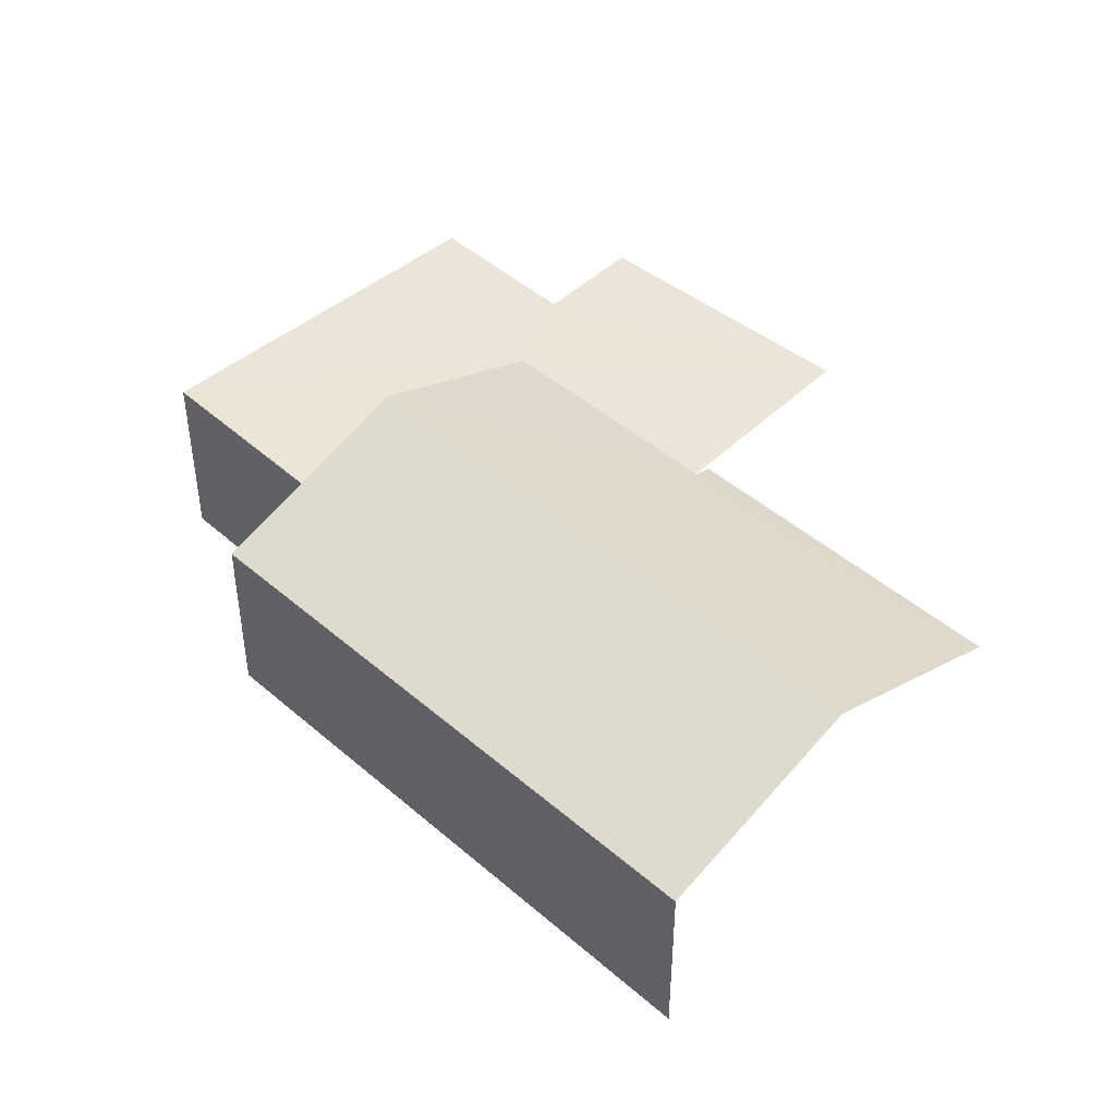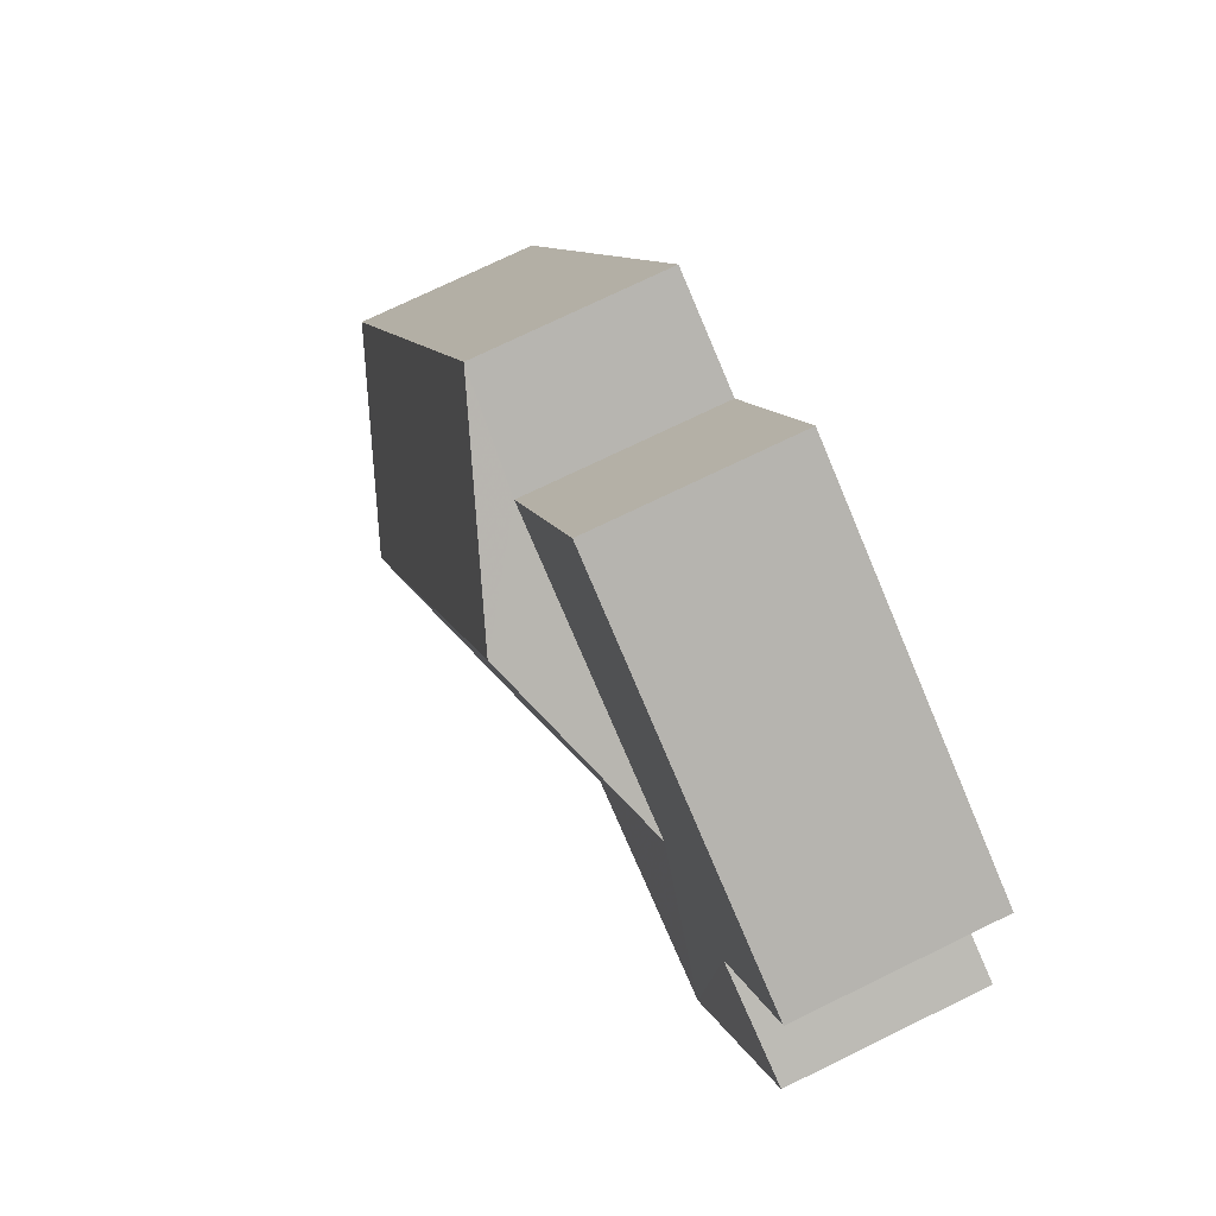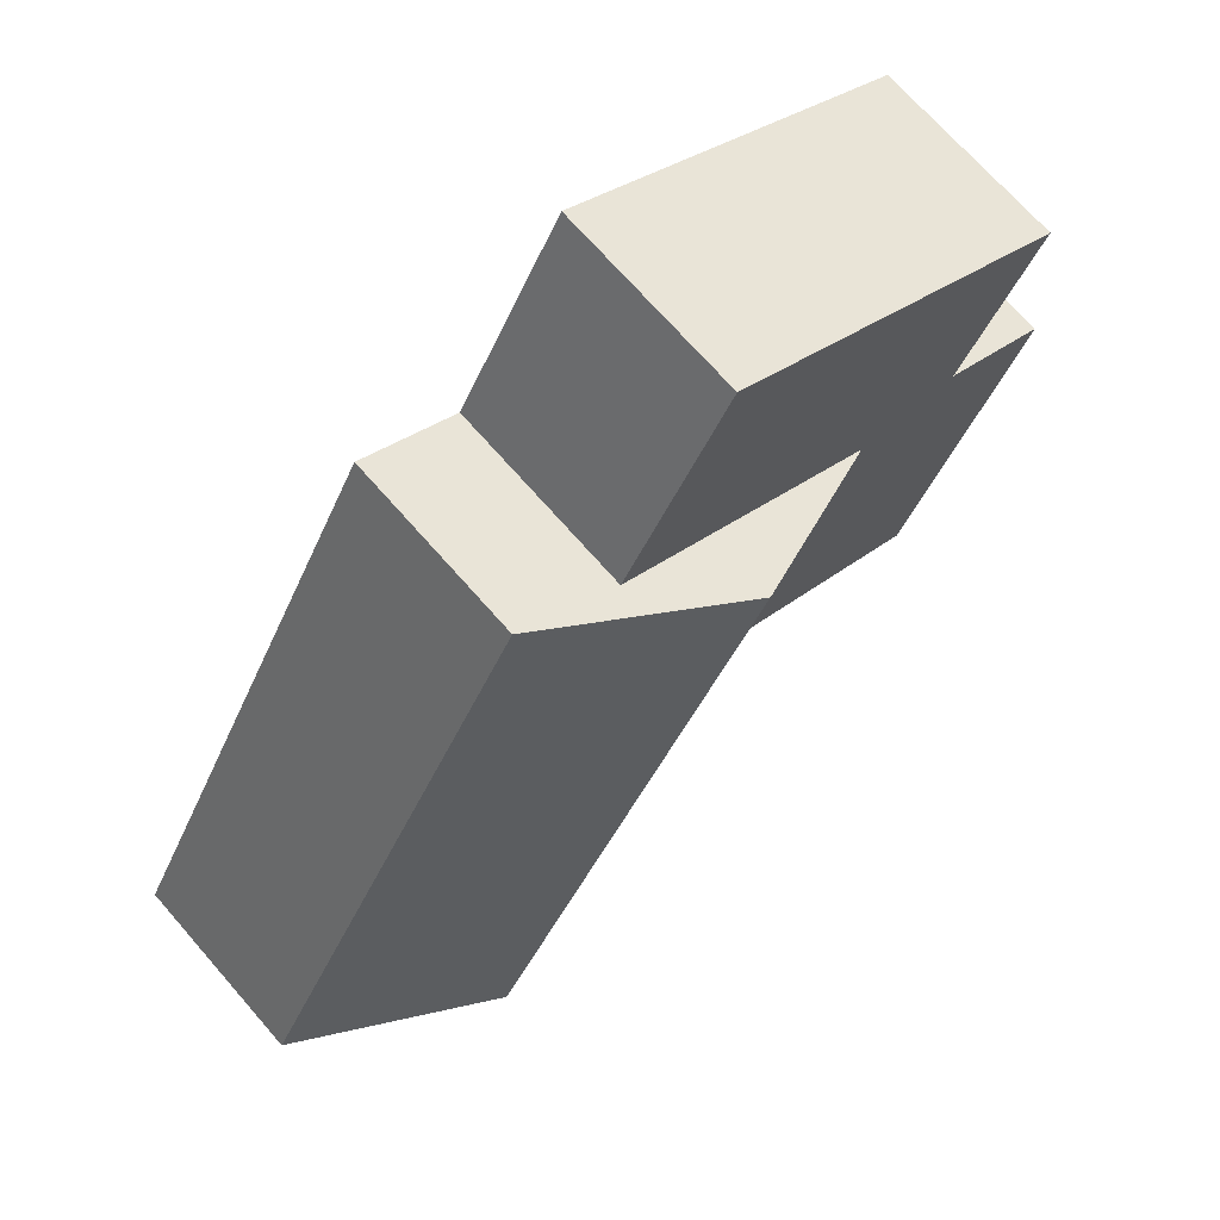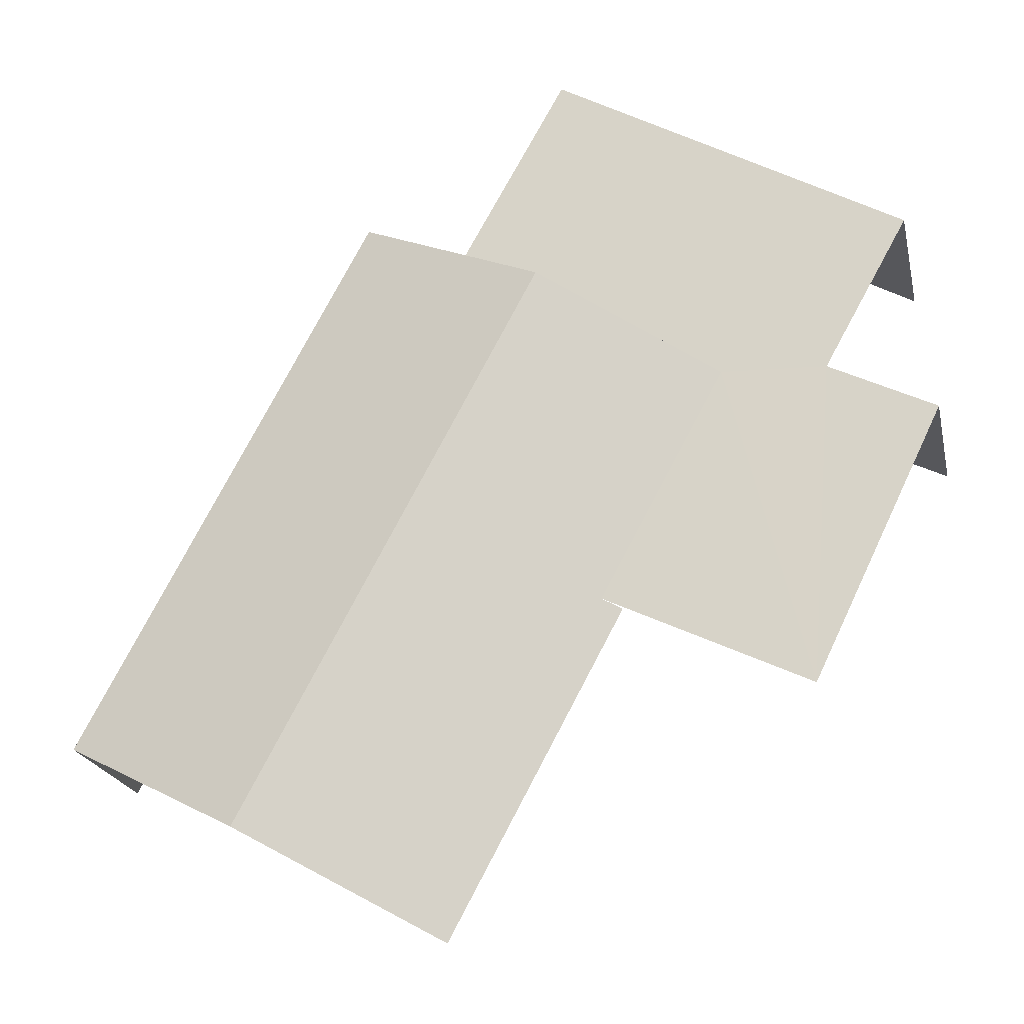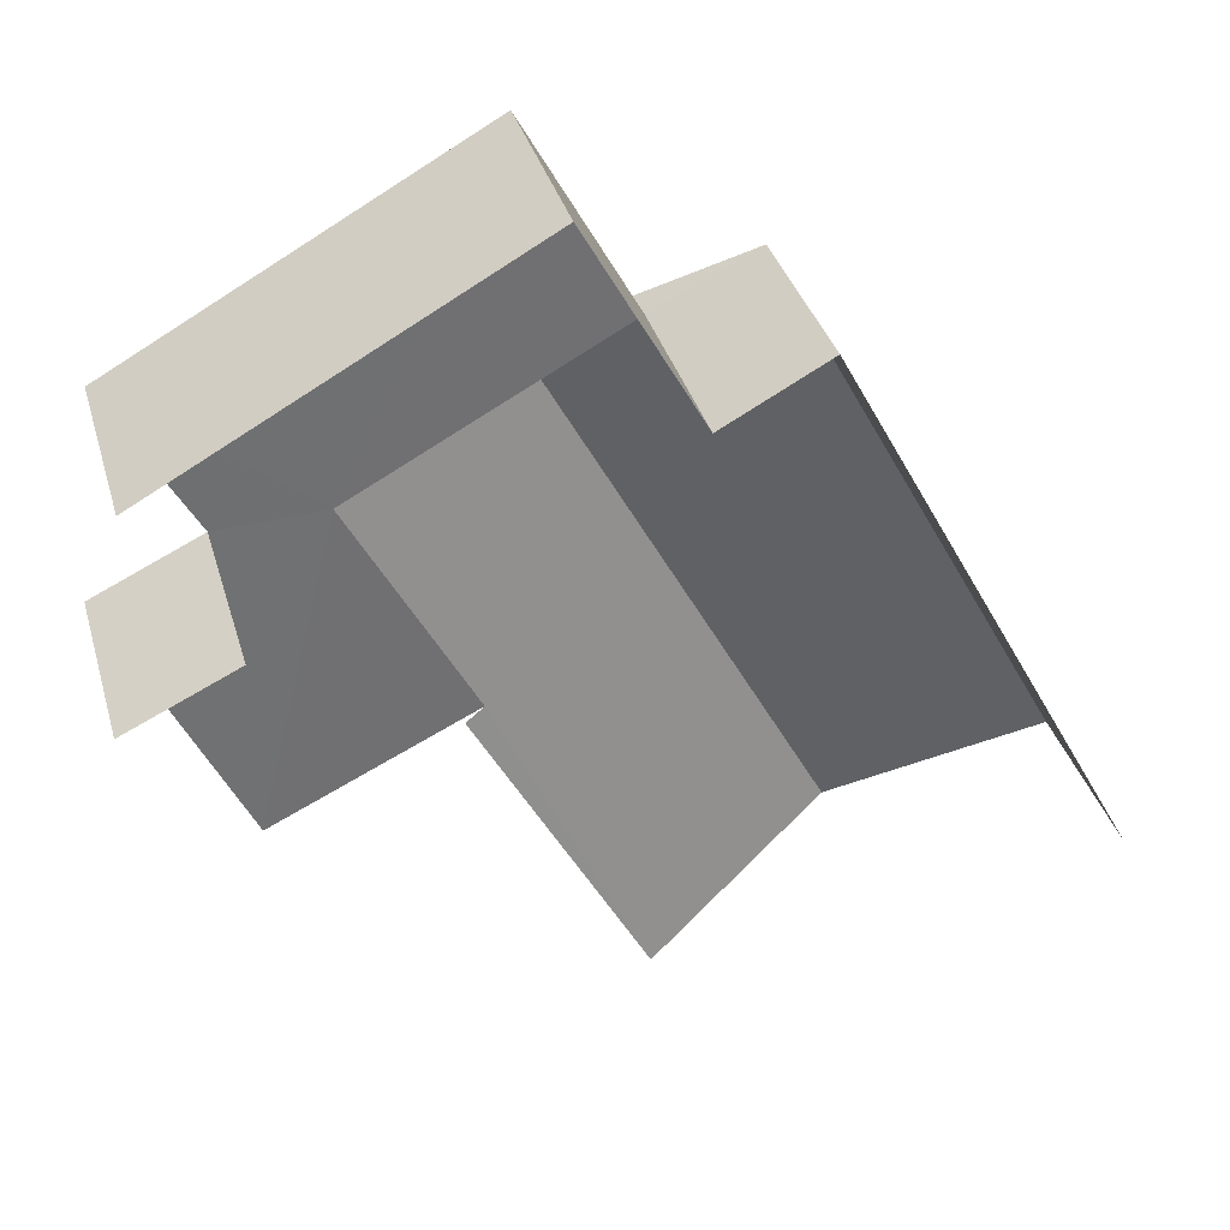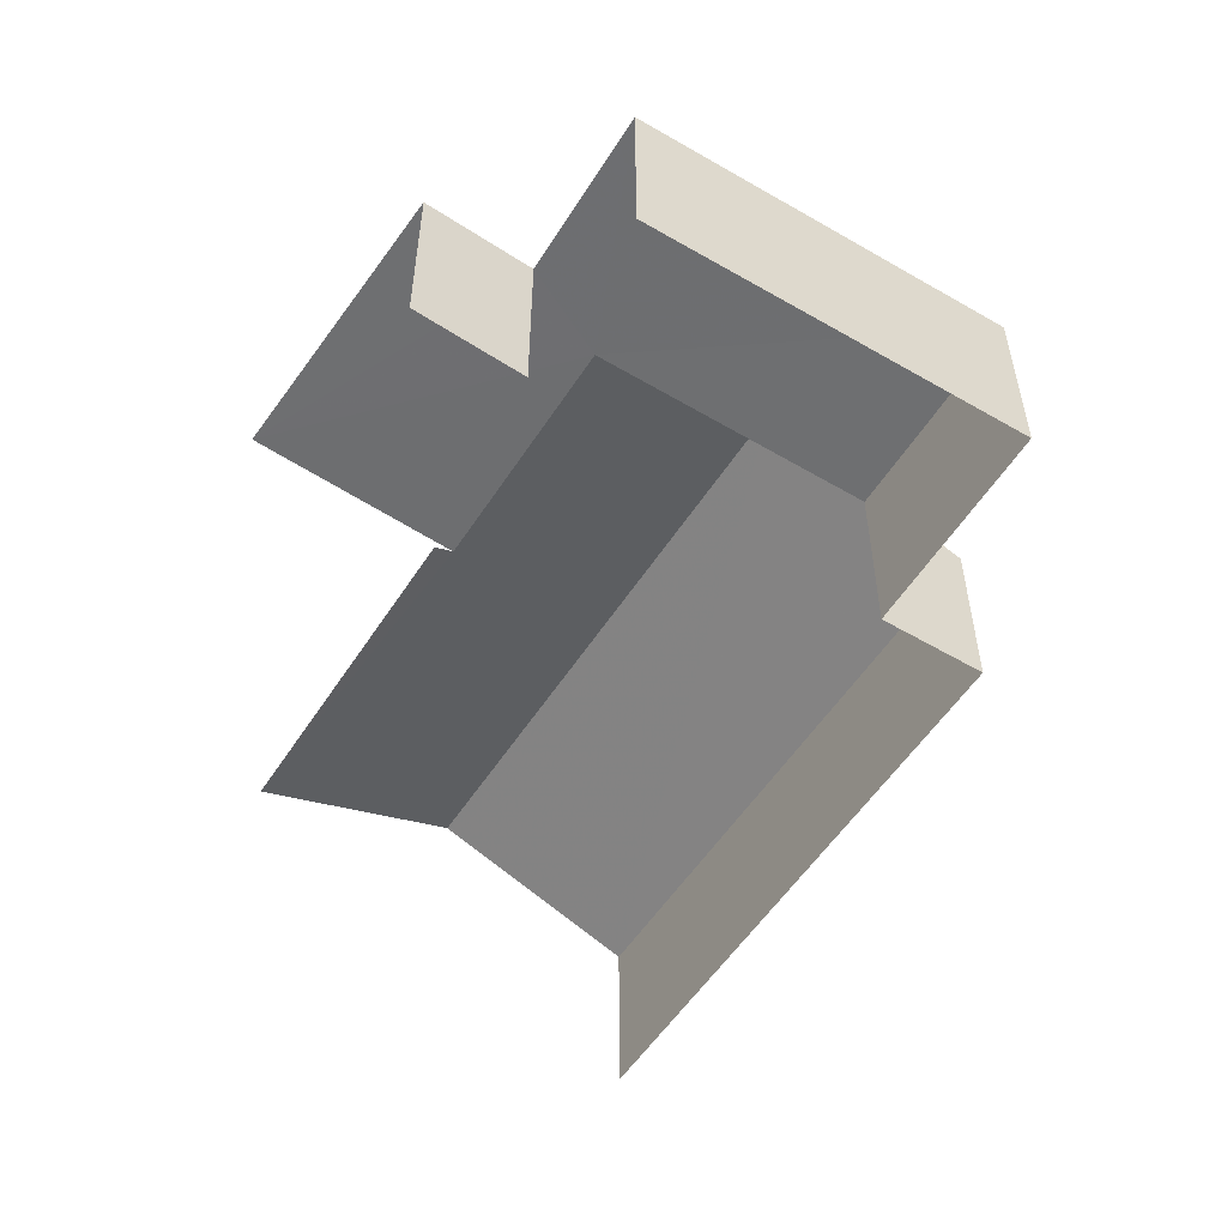
<metadata>
{"format":"obj","ext":"obj","renderer":"f3d","projection":"perspective","resolution":1024,"background":"white","views":[{"elev":45.2,"azim":-73.3,"up":"+Z"},{"elev":72.8,"azim":63.8,"up":"+Y"},{"elev":69.7,"azim":-41.1,"up":"+Y"},{"elev":-20.6,"azim":12.0,"up":"+Y"},{"elev":35.3,"azim":164.8,"up":"+Y"},{"elev":-54.3,"azim":119.5,"up":"+Z"}]}
</metadata>
<code>
v -2.213e+05 -1.253e+05 25
v -2.213e+05 -1.253e+05 25
v -2.213e+05 -1.253e+05 25
v -2.213e+05 -1.253e+05 25
v -2.213e+05 -1.253e+05 25
v -2.213e+05 -1.253e+05 25
v -2.213e+05 -1.253e+05 25
v -2.213e+05 -1.253e+05 25
v -2.213e+05 -1.253e+05 25
v -2.213e+05 -1.253e+05 25
v -2.213e+05 -1.253e+05 28.83
v -2.213e+05 -1.253e+05 27.7
v -2.213e+05 -1.253e+05 27.7
v -2.213e+05 -1.253e+05 28.83
v -2.213e+05 -1.253e+05 27.81
v -2.213e+05 -1.253e+05 27.81
v -2.213e+05 -1.253e+05 27.81
v -2.213e+05 -1.253e+05 27.81
v -2.213e+05 -1.253e+05 27.81
v -2.213e+05 -1.253e+05 27.81
v -2.213e+05 -1.253e+05 27.81
v -2.213e+05 -1.253e+05 27.81
v -2.213e+05 -1.253e+05 27.7
v -2.213e+05 -1.253e+05 27.7
f 1 2 3
f 4 3 5
f 6 2 7
f 6 7 8
f 9 5 6
f 10 9 6
f 3 2 5
f 5 2 6
f 5 23 4
f 5 24 23
f 21 9 10
f 19 21 10
f 13 3 14
f 3 4 14
f 4 23 14
f 20 8 15
f 20 6 8
f 24 9 21
f 21 22 24
f 5 9 24
f 11 12 13
f 14 11 13
f 15 16 17
f 16 18 17
f 19 20 21
f 20 15 17
f 21 17 22
f 20 17 21
f 23 24 22
f 23 22 14
f 22 11 14
f 22 17 11
f 2 12 18
f 17 18 11
f 2 1 12
f 18 12 11
f 13 1 3
f 13 12 1
f 16 8 7
f 16 15 8
f 18 16 7
f 2 18 7
f 20 19 10
f 6 20 10

</code>
